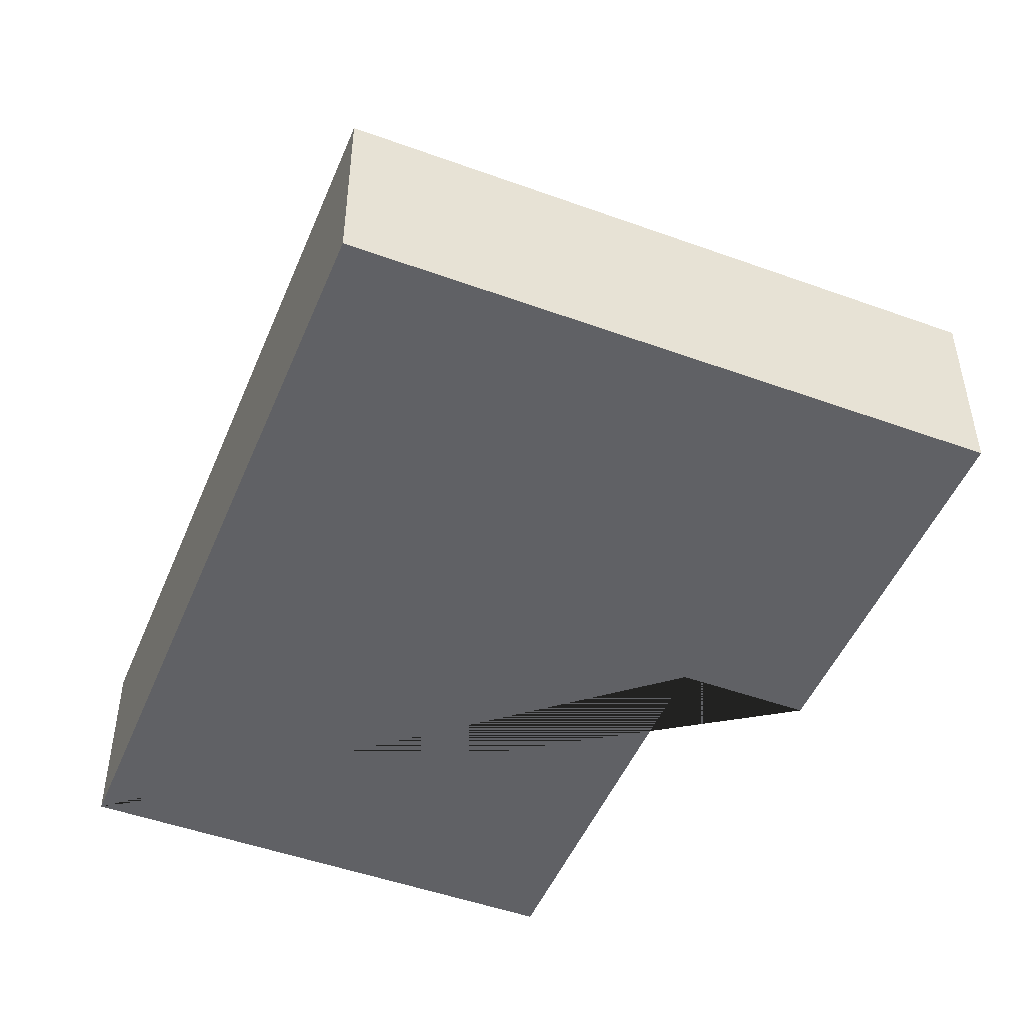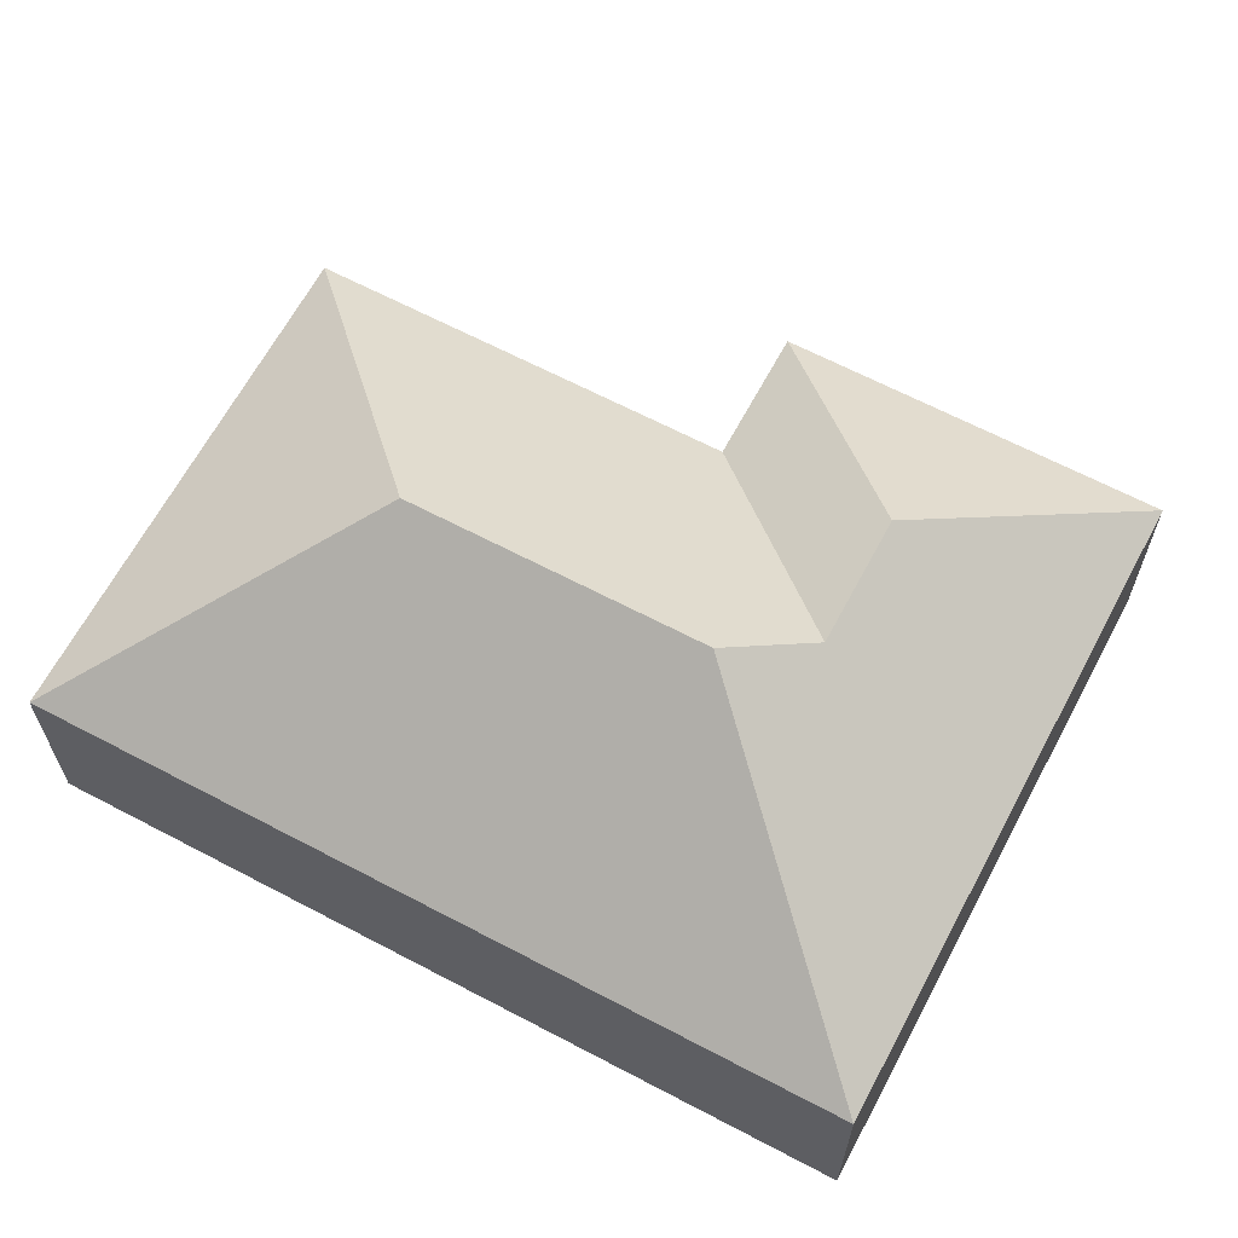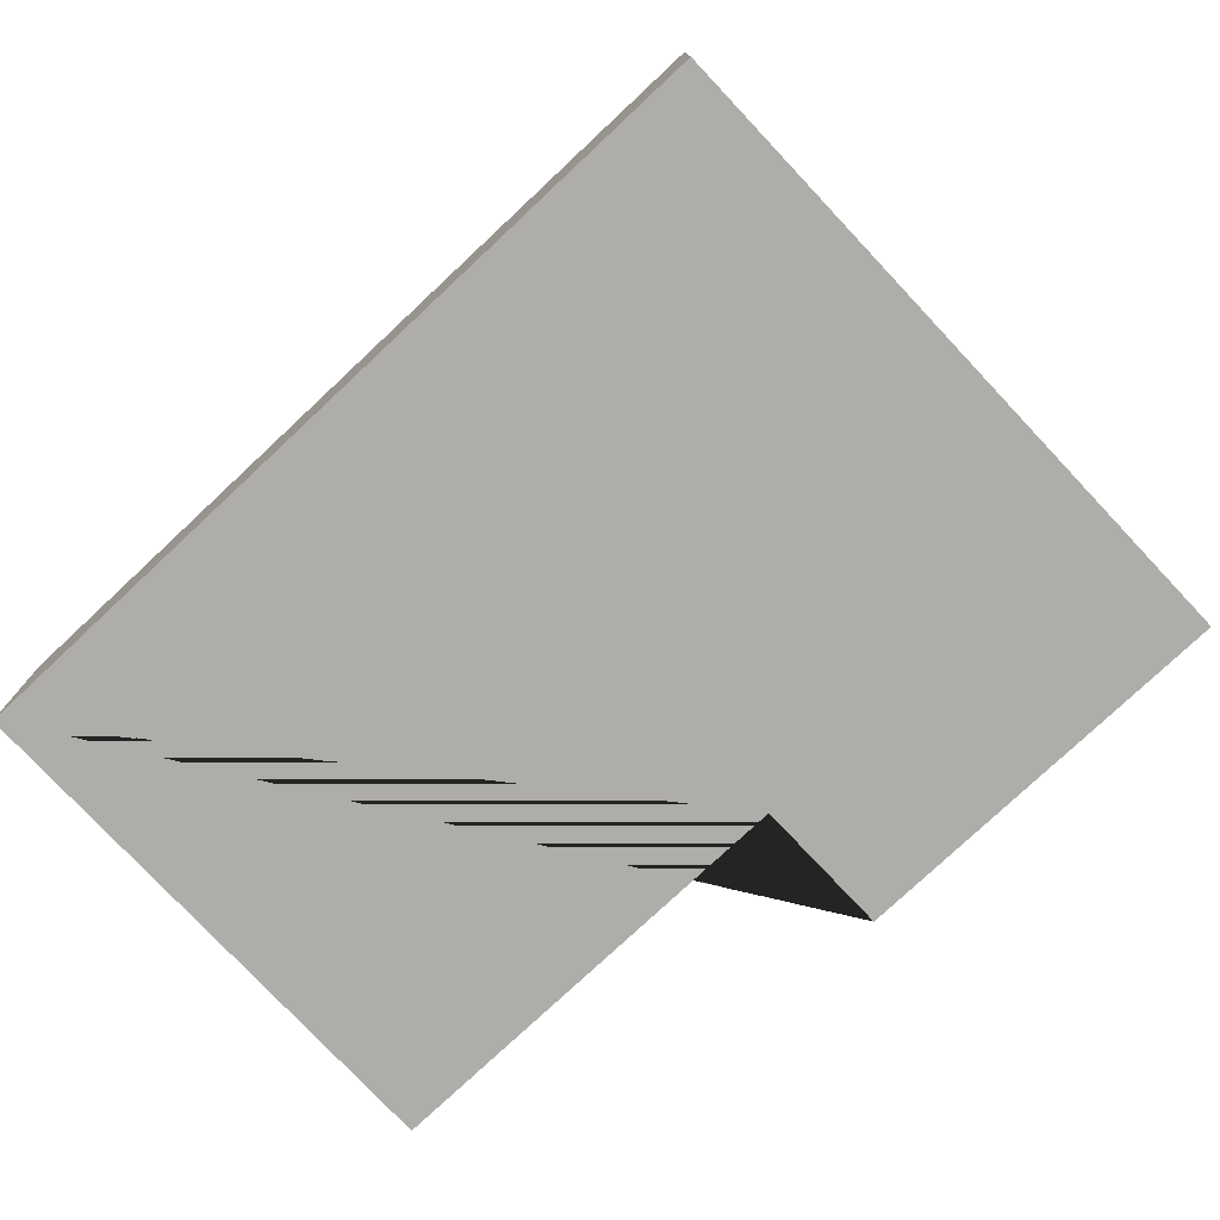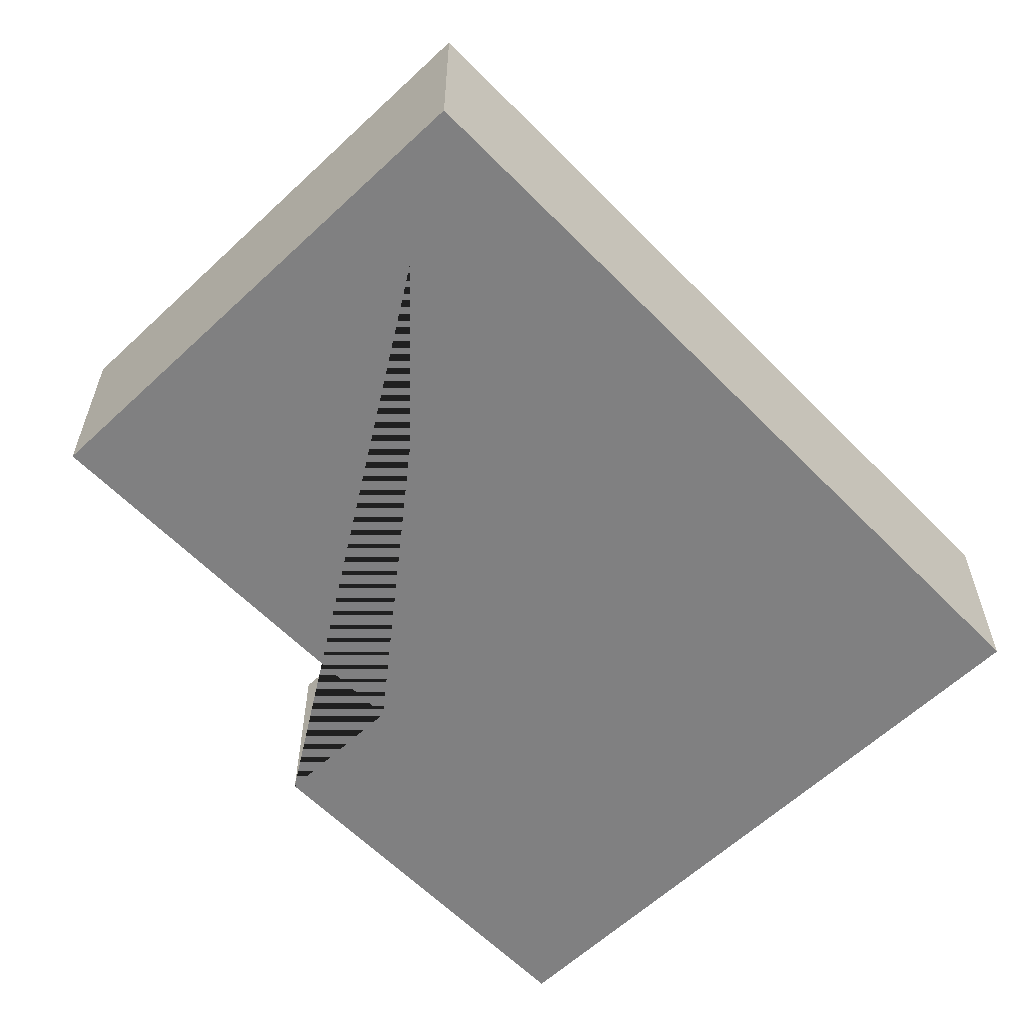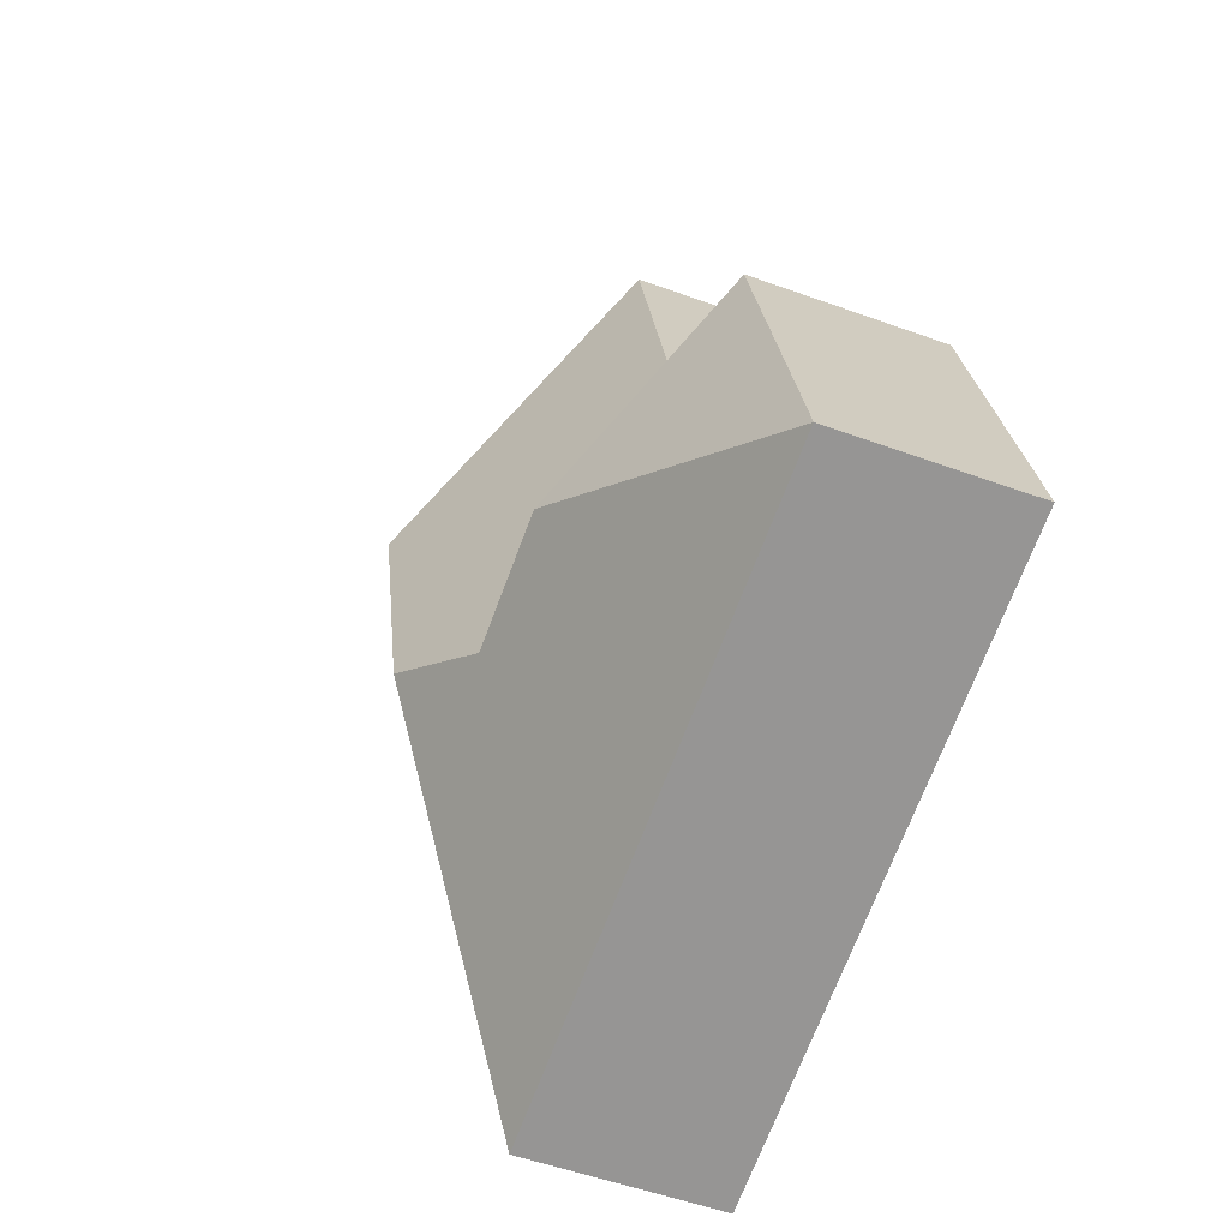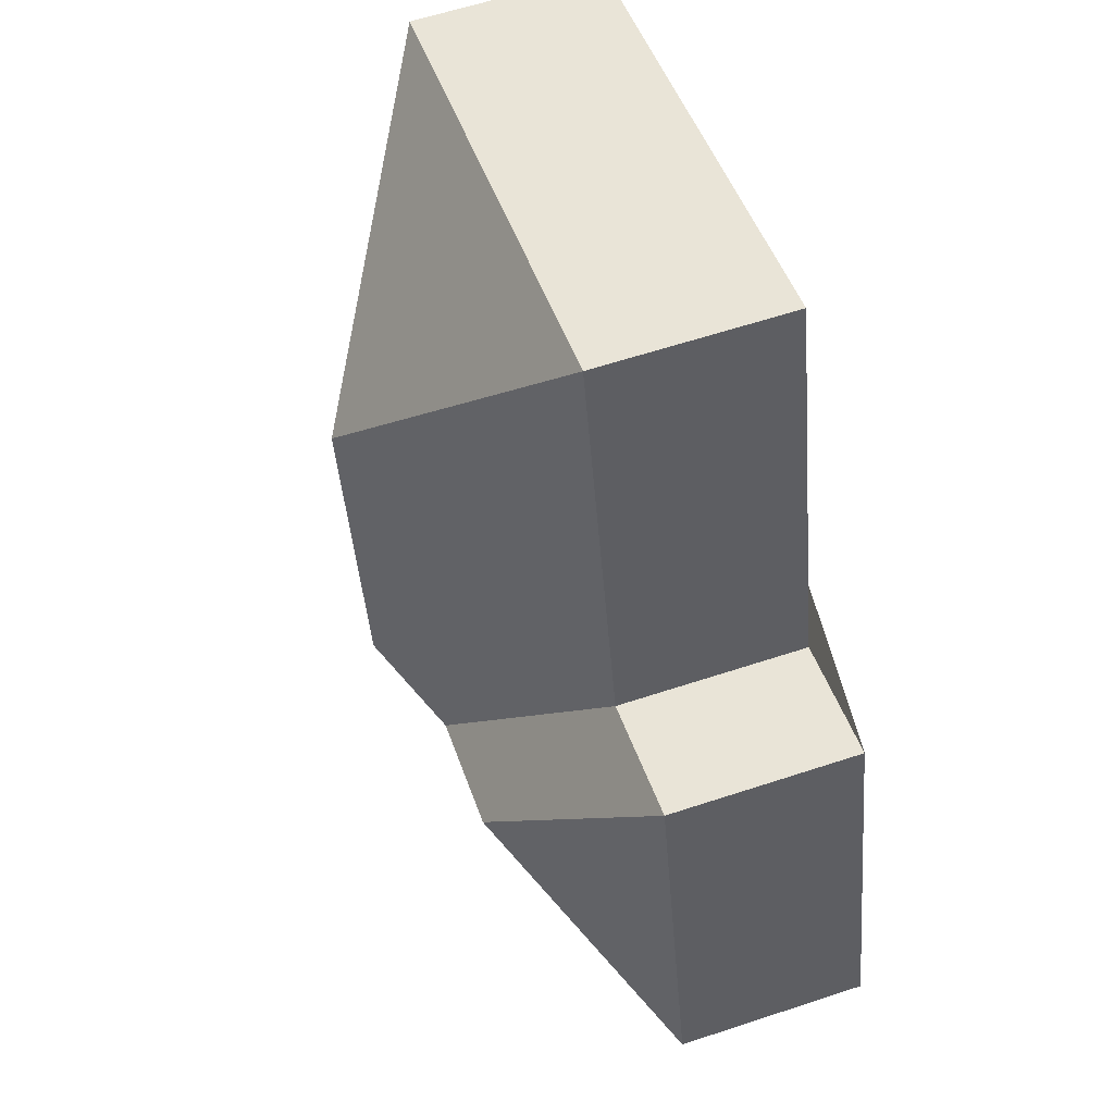
<metadata>
{"format":"obj","ext":"obj","renderer":"f3d","projection":"perspective","resolution":1024,"background":"white","views":[{"elev":-48.7,"azim":172.1,"up":"+Y"},{"elev":64.7,"azim":132.1,"up":"+Y"},{"elev":-77.3,"azim":147.3,"up":"+Y"},{"elev":-60.1,"azim":58.0,"up":"+Y"},{"elev":-53.9,"azim":-111.1,"up":"+Z"},{"elev":61.0,"azim":-108.6,"up":"+Z"}]}
</metadata>
<code>
o BK39_500_013027_0020
v 339.7 75 -67.37
v 262.3 75 -374.6
v 219.4 145 -136.4
v 191.1 145 -248.9
v 158 126.2 -269.5
v 108.4 126.2 -257.1
v 145.3 75 -18.48
v 104.6 75 -180.3
v 53.55 75 -167.5
v 17 75 -312.8
v 339.7 0 -67.37
v 262.3 0 -374.6
v 17 0 -312.8
v 53.55 0 -167.5
v 104.6 0 -180.3
v 145.3 0 -18.48
f 7 8 5 4 3
f 7 1 3
f 1 2 4 3
f 2 10 6 5 4
f 10 9 6
f 9 8 5 6
f 11 12 13 14 15 16
f 1 11 12 2
f 2 12 13 10
f 10 13 14 9
f 9 14 15 8
f 8 15 16 7
f 7 16 11 1

</code>
